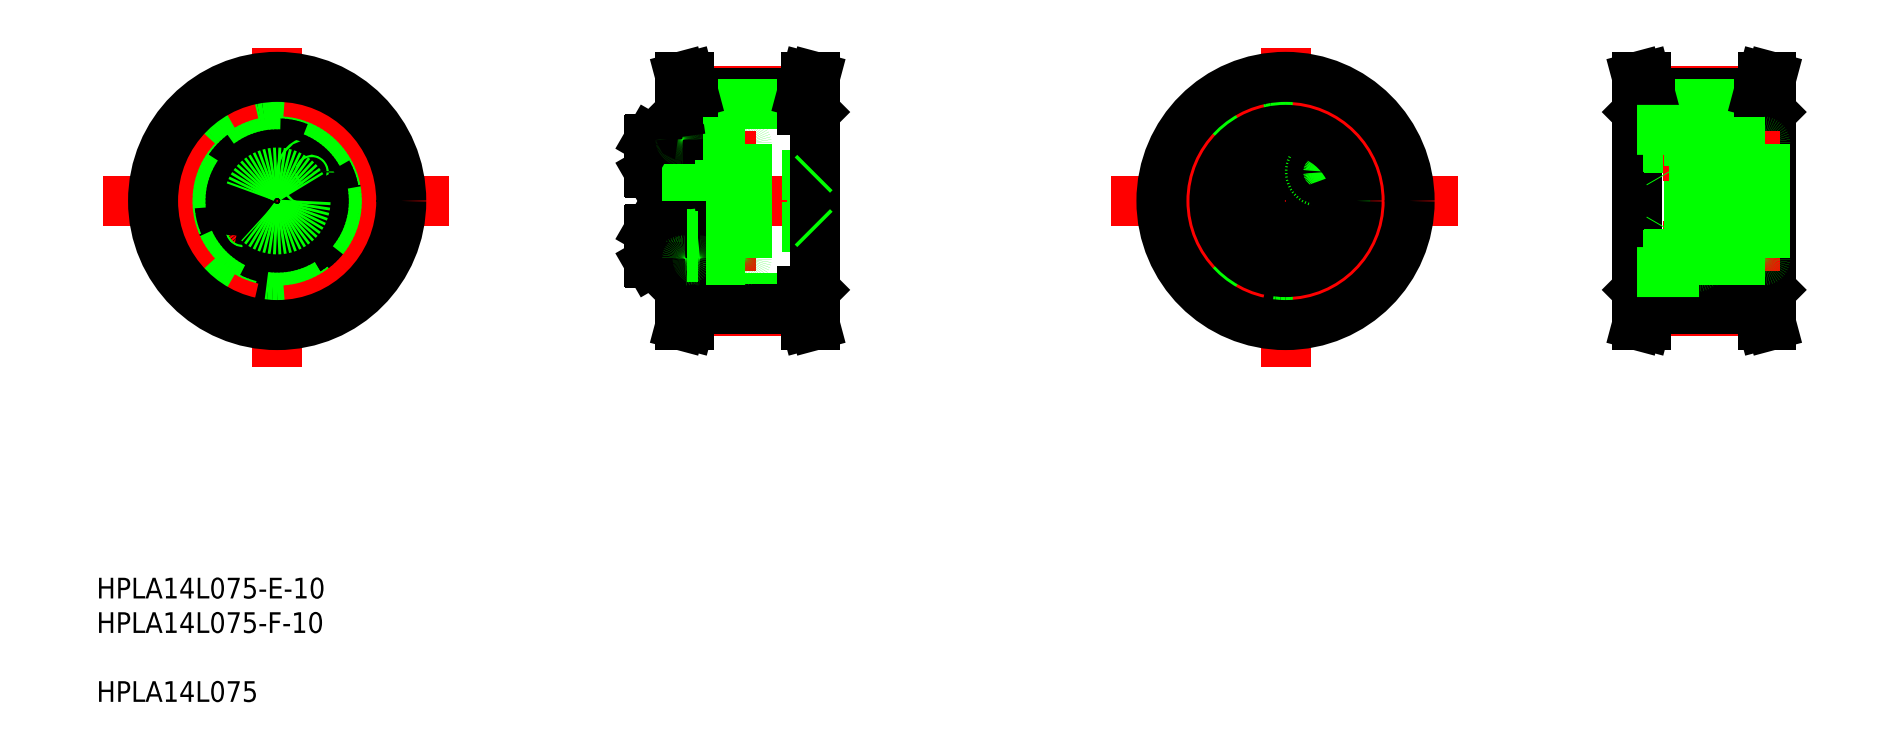
<metadata>
{"format":"dxf","ext":"dxf","renderer":"ezdxf+matplotlib","layout":"modelspace","background":"white","min_lineweight":24,"dpi":150}
</metadata>
<code>
0
SECTION
2
ENTITIES
0
LINE
8
CENTER
10
126
20
102.2
30
0
11
156
21
102.2
31
0
0
LINE
8
CENTER
10
130.4
20
80.97
30
0
11
151.6
21
80.97
31
0
0
LINE
8
CENTER
10
130.4
20
123.4
30
0
11
151.6
21
123.4
31
0
0
LINE
8
0
10
128.5
20
107.2
30
0
11
153.5
21
107.2
31
0
0
LINE
8
0
10
130.5
20
123
30
0
11
151.5
21
123
31
0
0
LINE
8
0
10
130.5
20
120.9
30
0
11
151.5
21
120.9
31
0
0
LINE
8
0
10
128.5
20
97.19
30
0
11
153.5
21
97.19
31
0
0
LINE
8
0
10
130.5
20
83.48
30
0
11
151.5
21
83.48
31
0
0
LINE
8
0
10
130.5
20
81.35
30
0
11
151.5
21
81.35
31
0
0
LINE
8
0
10
128
20
84.99
30
0
11
128
21
119.4
31
0
0
LINE
8
0
10
128.5
20
107.2
30
0
11
128.5
21
97.19
31
0
0
LINE
8
0
10
128
20
78.19
30
0
11
128.9
21
81.56
31
0
0
LINE
8
0
10
129.6
20
78.19
30
0
11
130.5
21
81.35
31
0
0
LINE
8
0
10
128
20
78.19
30
0
11
129.6
21
78.19
31
0
0
LINE
8
0
10
128.9
20
84.69
30
0
11
128.9
21
81.56
31
0
0
LINE
8
0
10
130.5
20
84.69
30
0
11
130.5
21
81.35
31
0
0
LINE
8
0
10
128.3
20
84.69
30
0
11
130.5
21
84.69
31
0
0
LINE
8
0
10
128.3
20
84.69
30
0
11
128
21
84.99
31
0
0
LINE
8
0
10
128
20
96.69
30
0
11
128.5
21
97.19
31
0
0
LINE
8
0
10
129.6
20
126.2
30
0
11
130.5
21
123
31
0
0
LINE
8
0
10
128
20
126.2
30
0
11
128.9
21
122.8
31
0
0
LINE
8
0
10
128
20
107.7
30
0
11
128.5
21
107.2
31
0
0
LINE
8
0
10
128.3
20
119.7
30
0
11
128
21
119.4
31
0
0
LINE
8
0
10
128.3
20
119.7
30
0
11
130.5
21
119.7
31
0
0
LINE
8
0
10
128.9
20
119.7
30
0
11
128.9
21
122.8
31
0
0
LINE
8
0
10
130.5
20
119.7
30
0
11
130.5
21
123
31
0
0
LINE
8
0
10
128
20
126.2
30
0
11
129.6
21
126.2
31
0
0
LINE
8
0
10
153.5
20
107.2
30
0
11
153.5
21
97.19
31
0
0
LINE
8
0
10
154
20
84.99
30
0
11
154
21
119.4
31
0
0
LINE
8
0
10
151.5
20
81.35
30
0
11
152.3
21
78.19
31
0
0
LINE
8
0
10
153.1
20
81.56
30
0
11
154
21
78.19
31
0
0
LINE
8
0
10
152.3
20
78.19
30
0
11
154
21
78.19
31
0
0
LINE
8
0
10
151.5
20
84.69
30
0
11
153.7
21
84.69
31
0
0
LINE
8
0
10
151.5
20
84.69
30
0
11
151.5
21
81.35
31
0
0
LINE
8
0
10
153.1
20
84.69
30
0
11
153.1
21
81.56
31
0
0
LINE
8
0
10
153.7
20
84.69
30
0
11
154
21
84.99
31
0
0
LINE
8
0
10
154
20
96.69
30
0
11
153.5
21
97.19
31
0
0
LINE
8
0
10
153.1
20
122.8
30
0
11
154
21
126.2
31
0
0
LINE
8
0
10
151.5
20
123
30
0
11
152.3
21
126.2
31
0
0
LINE
8
0
10
154
20
107.7
30
0
11
153.5
21
107.2
31
0
0
LINE
8
0
10
151.5
20
119.7
30
0
11
153.7
21
119.7
31
0
0
LINE
8
0
10
151.5
20
119.7
30
0
11
151.5
21
123
31
0
0
LINE
8
0
10
153.7
20
119.7
30
0
11
154
21
119.4
31
0
0
LINE
8
0
10
153.1
20
119.7
30
0
11
153.1
21
122.8
31
0
0
LINE
8
0
10
152.3
20
126.2
30
0
11
154
21
126.2
31
0
0
LINE
8
CENTER
10
49.99
20
131.8
30
0
11
49.99
21
70.1
31
0
0
CIRCLE
8
0
10
49.99
20
102.2
30
0
40
11.5
0
CIRCLE
8
0
10
49.99
20
102.2
30
0
40
12.75
0
CIRCLE
8
0
10
49.99
20
110.9
30
0
40
3.138
0
CIRCLE
8
0
10
49.99
20
110.9
30
0
40
3.3
0
LINE
8
CENTER
10
16.27
20
102.2
30
0
11
83.32
21
102.2
31
0
0
CIRCLE
8
CENTER
10
49.99
20
102.2
30
0
40
8.75
0
CIRCLE
8
0
10
49.99
20
93.44
30
0
40
3.138
0
CIRCLE
8
0
10
49.99
20
93.44
30
0
40
3.3
0
CIRCLE
8
0
10
49.99
20
102.2
30
0
40
5
0
CIRCLE
8
0
10
43.28
20
96.57
30
0
40
2
0
CIRCLE
8
0
10
43.28
20
96.57
30
0
40
1.5
0
LINE
8
0
10
43.19
20
103.4
30
0
11
42.56
21
105.1
31
0
0
LINE
8
0
10
40.74
20
105.4
30
0
11
39.55
21
104
31
0
0
CIRCLE
8
0
10
41.37
20
103.7
30
0
40
3.138
0
CIRCLE
8
0
10
41.37
20
103.7
30
0
40
3.3
0
LINE
8
0
10
40.18
20
102.3
30
0
11
42
21
102
31
0
0
LINE
8
0
10
39.55
20
104
30
0
11
40.18
21
102.3
31
0
0
LINE
8
0
10
42
20
102
30
0
11
43.19
21
103.4
31
0
0
LINE
8
0
10
42.56
20
105.1
30
0
11
40.74
21
105.4
31
0
0
LINE
8
0
10
48.39
20
94.36
30
0
11
48.39
21
92.52
31
0
0
LINE
8
0
10
51.59
20
92.52
30
0
11
51.59
21
94.36
31
0
0
LINE
8
0
10
49.99
20
91.59
30
0
11
51.59
21
92.52
31
0
0
LINE
8
0
10
48.39
20
92.52
30
0
11
49.99
21
91.59
31
0
0
LINE
8
0
10
51.59
20
94.36
30
0
11
49.99
21
95.29
31
0
0
LINE
8
0
10
49.99
20
95.29
30
0
11
48.39
21
94.36
31
0
0
LINE
8
0
10
57.41
20
99.26
30
0
11
59.23
21
98.94
31
0
0
LINE
8
0
10
59.79
20
102.1
30
0
11
57.97
21
102.4
31
0
0
CIRCLE
8
0
10
58.6
20
100.7
30
0
40
3.138
0
CIRCLE
8
0
10
58.6
20
100.7
30
0
40
3.3
0
LINE
8
0
10
56.78
20
101
30
0
11
57.41
21
99.26
31
0
0
LINE
8
0
10
57.97
20
102.4
30
0
11
56.78
21
101
31
0
0
LINE
8
0
10
49.99
20
109.1
30
0
11
51.59
21
110
31
0
0
LINE
8
0
10
48.39
20
110
30
0
11
49.99
21
109.1
31
0
0
LINE
8
0
10
51.59
20
111.9
30
0
11
49.99
21
112.8
31
0
0
LINE
8
0
10
48.39
20
111.9
30
0
11
48.39
21
110
31
0
0
LINE
8
0
10
49.99
20
112.8
30
0
11
48.39
21
111.9
31
0
0
LINE
8
0
10
51.59
20
110
30
0
11
51.59
21
111.9
31
0
0
CIRCLE
8
0
10
56.69
20
107.8
30
0
40
2
0
CIRCLE
8
0
10
56.69
20
107.8
30
0
40
1.5
0
LINE
8
0
10
60.42
20
100.4
30
0
11
59.79
21
102.1
31
0
0
LINE
8
0
10
59.23
20
98.94
30
0
11
60.42
21
100.4
31
0
0
ARC
8
0
10
128.9
20
113.3
30
0
40
0.4
50
0
51
90
0
ARC
8
0
10
131.7
20
113.3
30
0
40
0.4
50
90
51
180
0
ARC
8
0
10
140.4
20
113.3
30
0
40
0.4
50
0
51
90
0
LINE
8
0
10
126
20
107.6
30
0
11
126
21
114.2
31
0
0
LINE
8
0
10
122
20
107.8
30
0
11
122
21
114.1
31
0
0
LINE
8
0
10
122.1
20
107.6
30
0
11
122.1
21
114.2
31
0
0
LINE
8
0
10
128
20
102.2
30
0
11
128
21
114.5
31
0
0
LINE
8
0
10
126
20
102.2
30
0
11
126
21
114.5
31
0
0
LINE
8
CENTER
10
120
20
110.9
30
0
11
142.6
21
110.9
31
0
0
LINE
8
CENTER
10
124
20
102.2
30
0
11
142.6
21
102.2
31
0
0
LINE
8
CENTER
10
120
20
93.44
30
0
11
142.6
21
93.44
31
0
0
LINE
8
0
10
126
20
97.19
30
0
11
140.8
21
97.19
31
0
0
LINE
8
0
10
131.7
20
90.69
30
0
11
140.4
21
90.69
31
0
0
LINE
8
0
10
126
20
107.2
30
0
11
140.8
21
107.2
31
0
0
LINE
8
0
10
129.8
20
95.74
30
0
11
129.8
21
102.2
31
0
0
LINE
8
0
10
131.3
20
102.2
30
0
11
131.3
21
91.09
31
0
0
LINE
8
0
10
129.3
20
102.2
30
0
11
129.3
21
91.09
31
0
0
LINE
8
0
10
128
20
102.2
30
0
11
128
21
89.84
31
0
0
LINE
8
0
10
126
20
102.2
30
0
11
126
21
89.84
31
0
0
LINE
8
0
10
128.4
20
90.69
30
0
11
128.9
21
90.69
31
0
0
LINE
8
0
10
122.1
20
96.74
30
0
11
126
21
96.74
31
0
0
LINE
8
0
10
122.1
20
90.14
30
0
11
126
21
90.14
31
0
0
LINE
8
0
10
122
20
96.58
30
0
11
122
21
90.3
31
0
0
LINE
8
0
10
122.1
20
96.74
30
0
11
122.1
21
90.14
31
0
0
LINE
8
0
10
122
20
90.3
30
0
11
122.1
21
90.14
31
0
0
LINE
8
0
10
122
20
96.58
30
0
11
122.1
21
96.74
31
0
0
LINE
8
0
10
126
20
95.44
30
0
11
126
21
91.44
31
0
0
LINE
8
0
10
126
20
96.74
30
0
11
126
21
90.14
31
0
0
ARC
8
0
10
128.4
20
90.28
30
0
40
0.41
50
90
51
180
0
LINE
8
0
10
126.4
20
89.44
30
0
11
127.6
21
89.44
31
0
0
ARC
8
0
10
126.4
20
89.84
30
0
40
0.4
50
180
51
270
0
ARC
8
0
10
127.6
20
89.84
30
0
40
0.4
50
270
51
0
0
ARC
8
0
10
131.7
20
91.09
30
0
40
0.4
50
180
51
270
0
ARC
8
0
10
128.9
20
91.09
30
0
40
0.4
50
270
51
0
0
LINE
8
0
10
131.3
20
91.84
30
0
11
129.3
21
91.84
31
0
0
LINE
8
0
10
131.3
20
91.44
30
0
11
129.3
21
91.44
31
0
0
LINE
8
0
10
129.8
20
95.74
30
0
11
131.3
21
95.89
31
0
0
LINE
8
0
10
131.3
20
95.04
30
0
11
129.3
21
95.04
31
0
0
LINE
8
0
10
131.3
20
95.44
30
0
11
129.3
21
95.44
31
0
0
LINE
8
0
10
129.3
20
95.74
30
0
11
129.8
21
95.74
31
0
0
LINE
8
0
10
122.1
20
107.6
30
0
11
126
21
107.6
31
0
0
LINE
8
0
10
122
20
107.8
30
0
11
122.1
21
107.6
31
0
0
LINE
8
0
10
126
20
108.9
30
0
11
126
21
112.9
31
0
0
LINE
8
0
10
126
20
105.3
30
0
11
126
21
105.3
31
0
0
LINE
8
0
10
126
20
108.4
30
0
11
126
21
108.4
31
0
0
LINE
8
0
10
129.8
20
108.6
30
0
11
129.8
21
102.2
31
0
0
LINE
8
0
10
131.3
20
102.2
30
0
11
131.3
21
113.3
31
0
0
LINE
8
0
10
129.3
20
102.2
30
0
11
129.3
21
113.3
31
0
0
LINE
8
0
10
129.8
20
108.6
30
0
11
131.3
21
108.5
31
0
0
LINE
8
0
10
131.3
20
108.9
30
0
11
129.3
21
108.9
31
0
0
LINE
8
0
10
129.3
20
108.6
30
0
11
129.8
21
108.6
31
0
0
LINE
8
0
10
131.3
20
109.3
30
0
11
129.3
21
109.3
31
0
0
LINE
8
0
10
131.3
20
112.5
30
0
11
129.3
21
112.5
31
0
0
LINE
8
0
10
131.3
20
112.9
30
0
11
129.3
21
112.9
31
0
0
LINE
8
0
10
140.8
20
102.2
30
0
11
140.8
21
91.09
31
0
0
ARC
8
0
10
140.4
20
91.09
30
0
40
0.4
50
270
51
0
0
LINE
8
0
10
140.8
20
102.2
30
0
11
140.8
21
113.3
31
0
0
LINE
8
0
10
131.7
20
113.7
30
0
11
140.4
21
113.7
31
0
0
LINE
8
0
10
128.4
20
113.7
30
0
11
128.9
21
113.7
31
0
0
LINE
8
0
10
122.1
20
114.2
30
0
11
126
21
114.2
31
0
0
LINE
8
0
10
122
20
114.1
30
0
11
122.1
21
114.2
31
0
0
LINE
8
0
10
126.4
20
114.9
30
0
11
127.6
21
114.9
31
0
0
ARC
8
0
10
126.4
20
114.5
30
0
40
0.4
50
90
51
180
0
ARC
8
0
10
128.4
20
114.1
30
0
40
0.41
50
180
51
270
0
ARC
8
0
10
127.6
20
114.5
30
0
40
0.4
50
0
51
90
0
CIRCLE
8
0
10
49.99
20
102.2
30
0
40
17.2
0
CIRCLE
8
0
10
49.99
20
102.2
30
0
40
17.5
0
CIRCLE
8
0
10
49.99
20
102.2
30
0
40
18.71
0
CIRCLE
8
0
10
49.99
20
102.2
30
0
40
20.84
0
CIRCLE
8
CENTER
10
49.99
20
102.2
30
0
40
21.23
0
CIRCLE
8
0
10
49.99
20
102.2
30
0
40
24
0
LINE
8
CENTER
10
315.4
20
80.97
30
0
11
336.6
21
80.97
31
0
0
LINE
8
CENTER
10
315.4
20
123.4
30
0
11
336.6
21
123.4
31
0
0
LINE
8
0
10
315.5
20
123
30
0
11
336.5
21
123
31
0
0
LINE
8
0
10
315.5
20
120.9
30
0
11
336.5
21
120.9
31
0
0
LINE
8
0
10
315.5
20
83.48
30
0
11
336.5
21
83.48
31
0
0
LINE
8
0
10
315.5
20
81.35
30
0
11
336.5
21
81.35
31
0
0
LINE
8
0
10
313
20
84.99
30
0
11
313
21
119.4
31
0
0
LINE
8
0
10
313
20
78.19
30
0
11
313.9
21
81.56
31
0
0
LINE
8
0
10
314.6
20
78.19
30
0
11
315.5
21
81.35
31
0
0
LINE
8
0
10
313
20
78.19
30
0
11
314.6
21
78.19
31
0
0
LINE
8
0
10
313.9
20
84.69
30
0
11
313.9
21
81.56
31
0
0
LINE
8
0
10
315.5
20
84.69
30
0
11
315.5
21
81.35
31
0
0
LINE
8
0
10
313.3
20
84.69
30
0
11
315.5
21
84.69
31
0
0
LINE
8
0
10
313.3
20
84.69
30
0
11
313
21
84.99
31
0
0
LINE
8
0
10
314.6
20
126.2
30
0
11
315.5
21
123
31
0
0
LINE
8
0
10
313
20
126.2
30
0
11
313.9
21
122.8
31
0
0
LINE
8
0
10
313.3
20
119.7
30
0
11
313
21
119.4
31
0
0
LINE
8
0
10
313.3
20
119.7
30
0
11
315.5
21
119.7
31
0
0
LINE
8
0
10
313.9
20
119.7
30
0
11
313.9
21
122.8
31
0
0
LINE
8
0
10
315.5
20
119.7
30
0
11
315.5
21
123
31
0
0
LINE
8
0
10
313
20
126.2
30
0
11
314.6
21
126.2
31
0
0
LINE
8
0
10
339
20
84.99
30
0
11
339
21
119.4
31
0
0
LINE
8
0
10
336.5
20
81.35
30
0
11
337.3
21
78.19
31
0
0
LINE
8
0
10
338.1
20
81.56
30
0
11
339
21
78.19
31
0
0
LINE
8
0
10
337.3
20
78.19
30
0
11
339
21
78.19
31
0
0
LINE
8
0
10
336.5
20
84.69
30
0
11
338.7
21
84.69
31
0
0
LINE
8
0
10
336.5
20
84.69
30
0
11
336.5
21
81.35
31
0
0
LINE
8
0
10
338.1
20
84.69
30
0
11
338.1
21
81.56
31
0
0
LINE
8
0
10
338.7
20
84.69
30
0
11
339
21
84.99
31
0
0
LINE
8
0
10
338.1
20
122.8
30
0
11
339
21
126.2
31
0
0
LINE
8
0
10
336.5
20
123
30
0
11
337.3
21
126.2
31
0
0
LINE
8
0
10
336.5
20
119.7
30
0
11
338.7
21
119.7
31
0
0
LINE
8
0
10
336.5
20
119.7
30
0
11
336.5
21
123
31
0
0
LINE
8
0
10
338.7
20
119.7
30
0
11
339
21
119.4
31
0
0
LINE
8
0
10
338.1
20
119.7
30
0
11
338.1
21
122.8
31
0
0
LINE
8
0
10
337.3
20
126.2
30
0
11
339
21
126.2
31
0
0
ARC
8
0
10
325.9
20
113.3
30
0
40
0.4
50
0
51
90
0
ARC
8
0
10
328.7
20
113.3
30
0
40
0.4
50
90
51
180
0
ARC
8
0
10
337.4
20
113.3
30
0
40
0.4
50
0
51
90
0
LINE
8
0
10
323
20
107.6
30
0
11
323
21
114.2
31
0
0
LINE
8
0
10
319
20
107.8
30
0
11
319
21
114.1
31
0
0
LINE
8
0
10
319.1
20
107.6
30
0
11
319.1
21
114.2
31
0
0
LINE
8
0
10
325
20
102.2
30
0
11
325
21
114.5
31
0
0
LINE
8
0
10
323
20
102.2
30
0
11
323
21
114.5
31
0
0
LINE
8
CENTER
10
318
20
110.9
30
0
11
340.6
21
110.9
31
0
0
LINE
8
CENTER
10
322
20
102.2
30
0
11
340.6
21
102.2
31
0
0
LINE
8
CENTER
10
318
20
93.44
30
0
11
340.6
21
93.44
31
0
0
LINE
8
0
10
323
20
97.19
30
0
11
337.8
21
97.19
31
0
0
LINE
8
0
10
328.7
20
90.69
30
0
11
337.4
21
90.69
31
0
0
LINE
8
0
10
323
20
107.2
30
0
11
337.8
21
107.2
31
0
0
LINE
8
0
10
326.8
20
95.74
30
0
11
326.8
21
102.2
31
0
0
LINE
8
0
10
328.3
20
102.2
30
0
11
328.3
21
91.09
31
0
0
LINE
8
0
10
326.3
20
102.2
30
0
11
326.3
21
91.09
31
0
0
LINE
8
0
10
325
20
102.2
30
0
11
325
21
89.84
31
0
0
LINE
8
0
10
323
20
102.2
30
0
11
323
21
89.84
31
0
0
LINE
8
0
10
325.4
20
90.69
30
0
11
325.9
21
90.69
31
0
0
LINE
8
0
10
319.1
20
96.74
30
0
11
323
21
96.74
31
0
0
LINE
8
0
10
319.1
20
90.14
30
0
11
323
21
90.14
31
0
0
LINE
8
0
10
319
20
96.58
30
0
11
319
21
90.3
31
0
0
LINE
8
0
10
319.1
20
96.74
30
0
11
319.1
21
90.14
31
0
0
LINE
8
0
10
319
20
90.3
30
0
11
319.1
21
90.14
31
0
0
LINE
8
0
10
319
20
96.58
30
0
11
319.1
21
96.74
31
0
0
LINE
8
0
10
323
20
95.44
30
0
11
323
21
91.44
31
0
0
LINE
8
0
10
323
20
96.74
30
0
11
323
21
90.14
31
0
0
ARC
8
0
10
325.4
20
90.28
30
0
40
0.41
50
90
51
180
0
LINE
8
0
10
323.4
20
89.44
30
0
11
324.6
21
89.44
31
0
0
ARC
8
0
10
323.4
20
89.84
30
0
40
0.4
50
180
51
270
0
ARC
8
0
10
324.6
20
89.84
30
0
40
0.4
50
270
51
0
0
ARC
8
0
10
328.7
20
91.09
30
0
40
0.4
50
180
51
270
0
ARC
8
0
10
325.9
20
91.09
30
0
40
0.4
50
270
51
0
0
LINE
8
0
10
328.3
20
91.84
30
0
11
326.3
21
91.84
31
0
0
LINE
8
0
10
328.3
20
91.44
30
0
11
326.3
21
91.44
31
0
0
LINE
8
0
10
326.8
20
95.74
30
0
11
328.3
21
95.89
31
0
0
LINE
8
0
10
328.3
20
95.04
30
0
11
326.3
21
95.04
31
0
0
LINE
8
0
10
328.3
20
95.44
30
0
11
326.3
21
95.44
31
0
0
LINE
8
0
10
326.3
20
95.74
30
0
11
326.8
21
95.74
31
0
0
LINE
8
0
10
319.1
20
107.6
30
0
11
323
21
107.6
31
0
0
LINE
8
0
10
319
20
107.8
30
0
11
319.1
21
107.6
31
0
0
LINE
8
0
10
323
20
108.9
30
0
11
323
21
112.9
31
0
0
LINE
8
0
10
323
20
105.3
30
0
11
323
21
105.3
31
0
0
LINE
8
0
10
323
20
108.4
30
0
11
323
21
108.4
31
0
0
LINE
8
0
10
326.8
20
108.6
30
0
11
326.8
21
102.2
31
0
0
LINE
8
0
10
328.3
20
102.2
30
0
11
328.3
21
113.3
31
0
0
LINE
8
0
10
326.3
20
102.2
30
0
11
326.3
21
113.3
31
0
0
LINE
8
0
10
326.8
20
108.6
30
0
11
328.3
21
108.5
31
0
0
LINE
8
0
10
328.3
20
108.9
30
0
11
326.3
21
108.9
31
0
0
LINE
8
0
10
326.3
20
108.6
30
0
11
326.8
21
108.6
31
0
0
LINE
8
0
10
328.3
20
109.3
30
0
11
326.3
21
109.3
31
0
0
LINE
8
0
10
328.3
20
112.5
30
0
11
326.3
21
112.5
31
0
0
LINE
8
0
10
328.3
20
112.9
30
0
11
326.3
21
112.9
31
0
0
LINE
8
0
10
337.8
20
102.2
30
0
11
337.8
21
91.09
31
0
0
ARC
8
0
10
337.4
20
91.09
30
0
40
0.4
50
270
51
0
0
LINE
8
0
10
337.8
20
102.2
30
0
11
337.8
21
113.3
31
0
0
LINE
8
0
10
328.7
20
113.7
30
0
11
337.4
21
113.7
31
0
0
LINE
8
0
10
325.4
20
113.7
30
0
11
325.9
21
113.7
31
0
0
LINE
8
0
10
319.1
20
114.2
30
0
11
323
21
114.2
31
0
0
LINE
8
0
10
319
20
114.1
30
0
11
319.1
21
114.2
31
0
0
LINE
8
0
10
323.4
20
114.9
30
0
11
324.6
21
114.9
31
0
0
ARC
8
0
10
323.4
20
114.5
30
0
40
0.4
50
90
51
180
0
ARC
8
0
10
325.4
20
114.1
30
0
40
0.41
50
180
51
270
0
ARC
8
0
10
324.6
20
114.5
30
0
40
0.4
50
0
51
90
0
INSERT
8
0
2
*U8
10
0
20
0
30
0
0
CIRCLE
8
0
10
49.99
20
102.2
30
0
40
5.5
0
LINE
8
CENTER
10
245
20
131.8
30
0
11
245
21
70.1
31
0
0
CIRCLE
8
0
10
245
20
102.2
30
0
40
11.5
0
CIRCLE
8
0
10
245
20
102.2
30
0
40
12.75
0
CIRCLE
8
0
10
245
20
110.9
30
0
40
3.138
0
CIRCLE
8
0
10
245
20
110.9
30
0
40
3.3
0
LINE
8
CENTER
10
211.3
20
102.2
30
0
11
278.3
21
102.2
31
0
0
CIRCLE
8
CENTER
10
245
20
102.2
30
0
40
8.75
0
CIRCLE
8
0
10
245
20
93.44
30
0
40
3.138
0
CIRCLE
8
0
10
245
20
93.44
30
0
40
3.3
0
CIRCLE
8
0
10
245
20
102.2
30
0
40
5
0
CIRCLE
8
0
10
238.3
20
96.57
30
0
40
2
0
CIRCLE
8
0
10
238.3
20
96.57
30
0
40
1.5
0
LINE
8
0
10
238.2
20
103.4
30
0
11
237.6
21
105.1
31
0
0
LINE
8
0
10
235.8
20
105.4
30
0
11
234.6
21
104
31
0
0
CIRCLE
8
0
10
236.4
20
103.7
30
0
40
3.138
0
CIRCLE
8
0
10
236.4
20
103.7
30
0
40
3.3
0
LINE
8
0
10
235.2
20
102.3
30
0
11
237
21
102
31
0
0
LINE
8
0
10
234.6
20
104
30
0
11
235.2
21
102.3
31
0
0
LINE
8
0
10
237
20
102
30
0
11
238.2
21
103.4
31
0
0
LINE
8
0
10
237.6
20
105.1
30
0
11
235.8
21
105.4
31
0
0
LINE
8
0
10
243.4
20
94.36
30
0
11
243.4
21
92.52
31
0
0
LINE
8
0
10
246.6
20
92.52
30
0
11
246.6
21
94.36
31
0
0
LINE
8
0
10
245
20
91.59
30
0
11
246.6
21
92.52
31
0
0
LINE
8
0
10
243.4
20
92.52
30
0
11
245
21
91.59
31
0
0
LINE
8
0
10
246.6
20
94.36
30
0
11
245
21
95.29
31
0
0
LINE
8
0
10
245
20
95.29
30
0
11
243.4
21
94.36
31
0
0
LINE
8
0
10
252.4
20
99.26
30
0
11
254.3
21
98.94
31
0
0
LINE
8
0
10
254.8
20
102.1
30
0
11
253
21
102.4
31
0
0
CIRCLE
8
0
10
253.6
20
100.7
30
0
40
3.138
0
CIRCLE
8
0
10
253.6
20
100.7
30
0
40
3.3
0
LINE
8
0
10
251.8
20
101
30
0
11
252.4
21
99.26
31
0
0
LINE
8
0
10
253
20
102.4
30
0
11
251.8
21
101
31
0
0
LINE
8
0
10
245
20
109.1
30
0
11
246.6
21
110
31
0
0
LINE
8
0
10
243.4
20
110
30
0
11
245
21
109.1
31
0
0
LINE
8
0
10
246.6
20
111.9
30
0
11
245
21
112.8
31
0
0
LINE
8
0
10
243.4
20
111.9
30
0
11
243.4
21
110
31
0
0
LINE
8
0
10
245
20
112.8
30
0
11
243.4
21
111.9
31
0
0
LINE
8
0
10
246.6
20
110
30
0
11
246.6
21
111.9
31
0
0
CIRCLE
8
0
10
251.7
20
107.8
30
0
40
2
0
CIRCLE
8
0
10
251.7
20
107.8
30
0
40
1.5
0
LINE
8
0
10
255.4
20
100.4
30
0
11
254.8
21
102.1
31
0
0
LINE
8
0
10
254.3
20
98.94
30
0
11
255.4
21
100.4
31
0
0
CIRCLE
8
0
10
245
20
102.2
30
0
40
17.2
0
CIRCLE
8
0
10
245
20
102.2
30
0
40
17.5
0
CIRCLE
8
0
10
245
20
102.2
30
0
40
18.71
0
CIRCLE
8
0
10
245
20
102.2
30
0
40
20.84
0
CIRCLE
8
CENTER
10
245
20
102.2
30
0
40
21.23
0
CIRCLE
8
0
10
245
20
102.2
30
0
40
24
0
CIRCLE
8
0
10
245
20
102.2
30
0
40
13.75
0
LINE
8
0
10
313
20
115.9
30
0
11
325
21
115.9
31
0
0
LINE
8
0
10
325
20
113.7
30
0
11
325
21
115.9
31
0
0
LINE
8
0
10
325
20
113.7
30
0
11
339
21
113.7
31
0
0
LINE
8
0
10
313
20
88.44
30
0
11
325
21
88.44
31
0
0
LINE
8
0
10
325
20
90.69
30
0
11
325
21
88.44
31
0
0
LINE
8
0
10
325
20
90.69
30
0
11
339
21
90.69
31
0
0
ENDSEC
0
EOF

</code>
